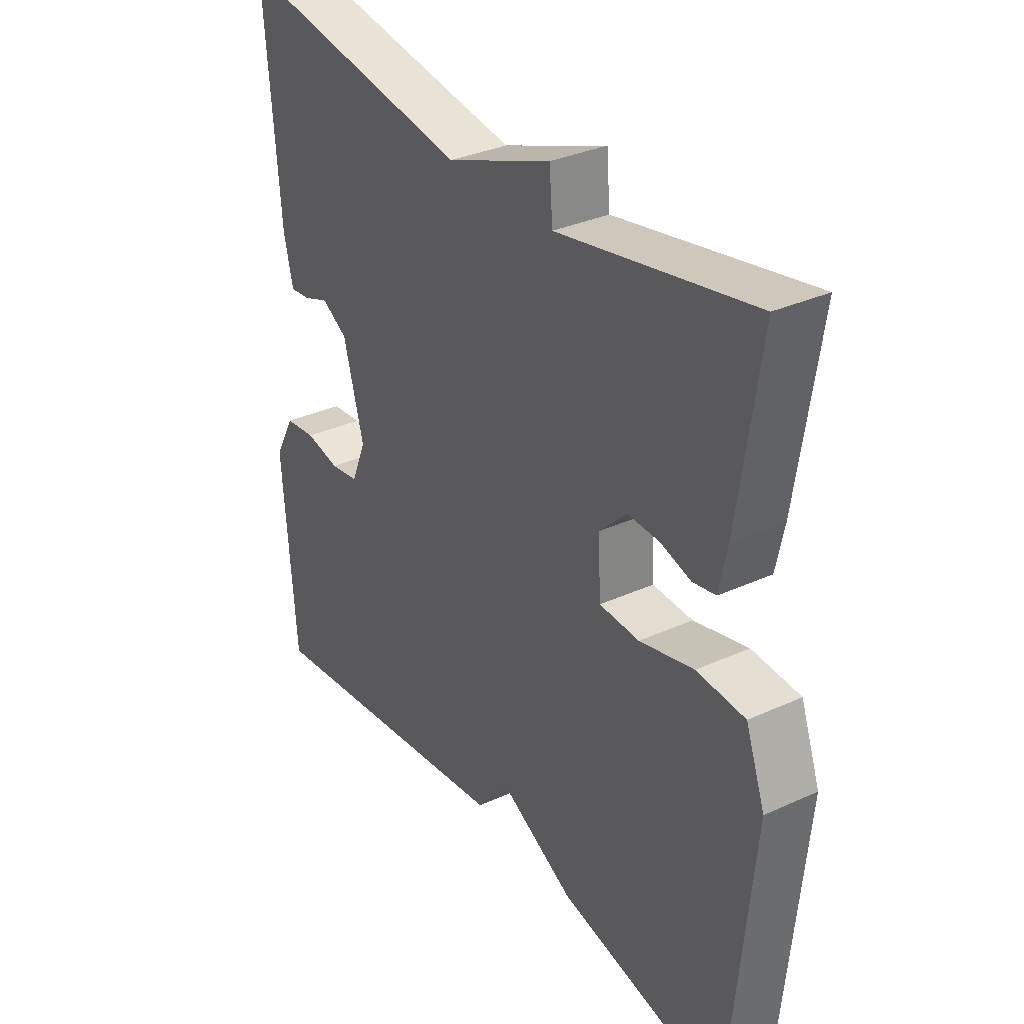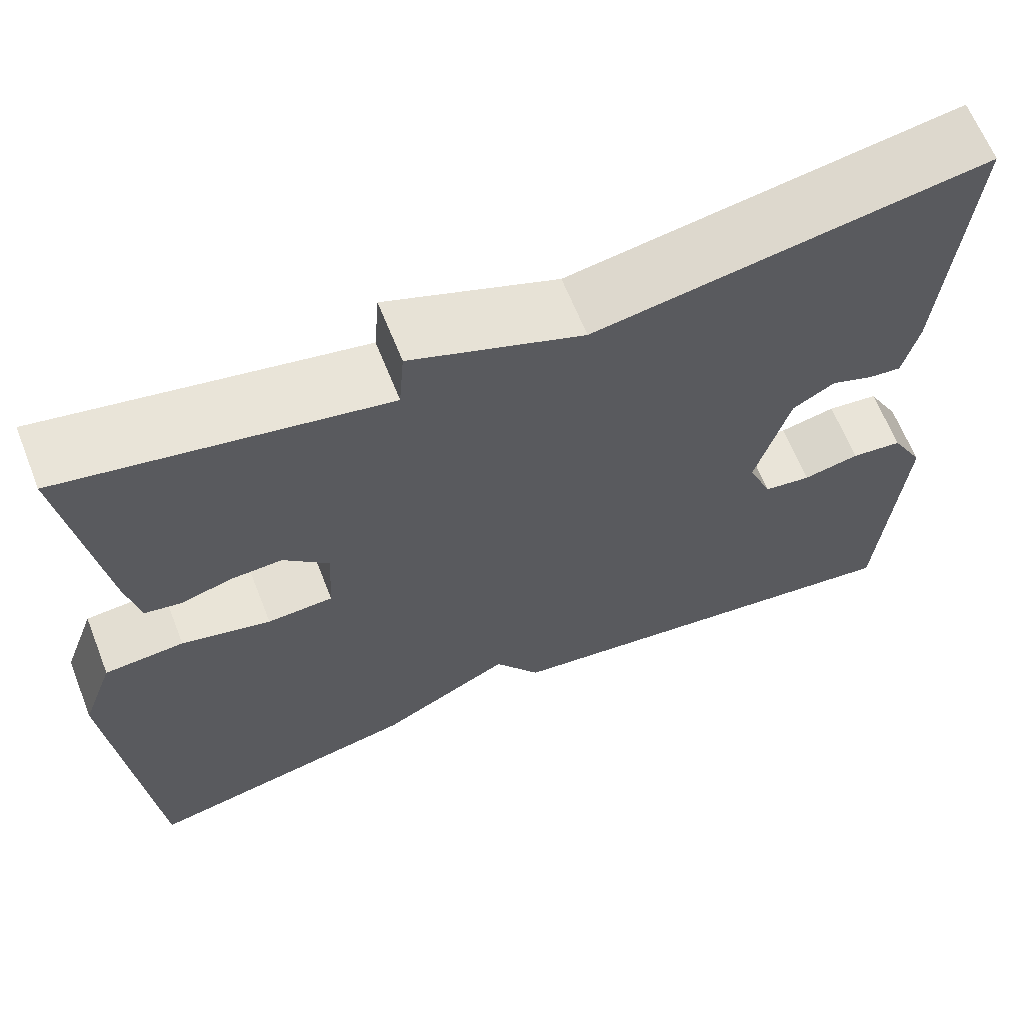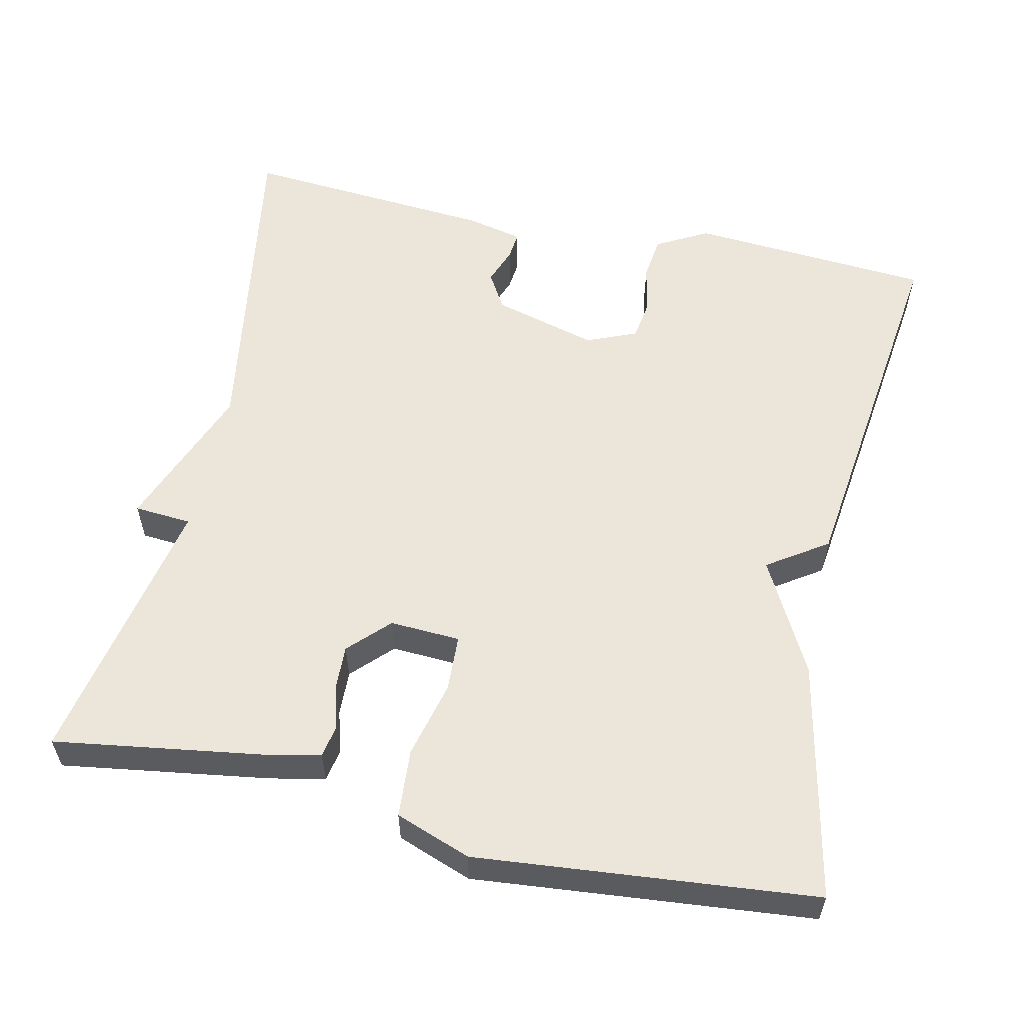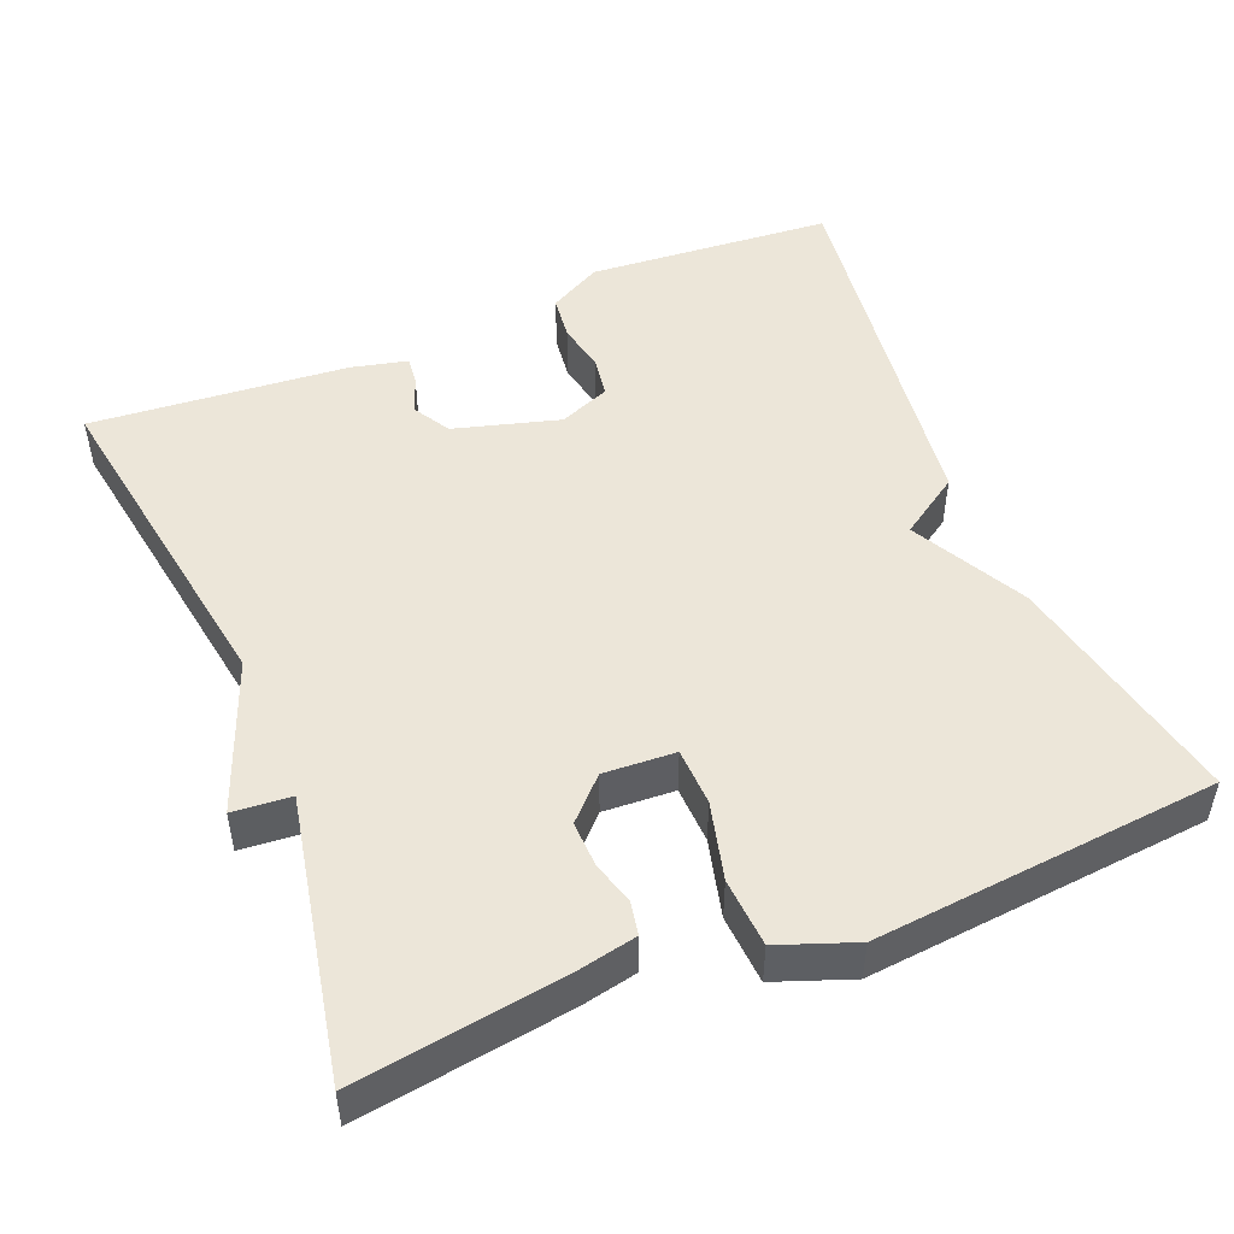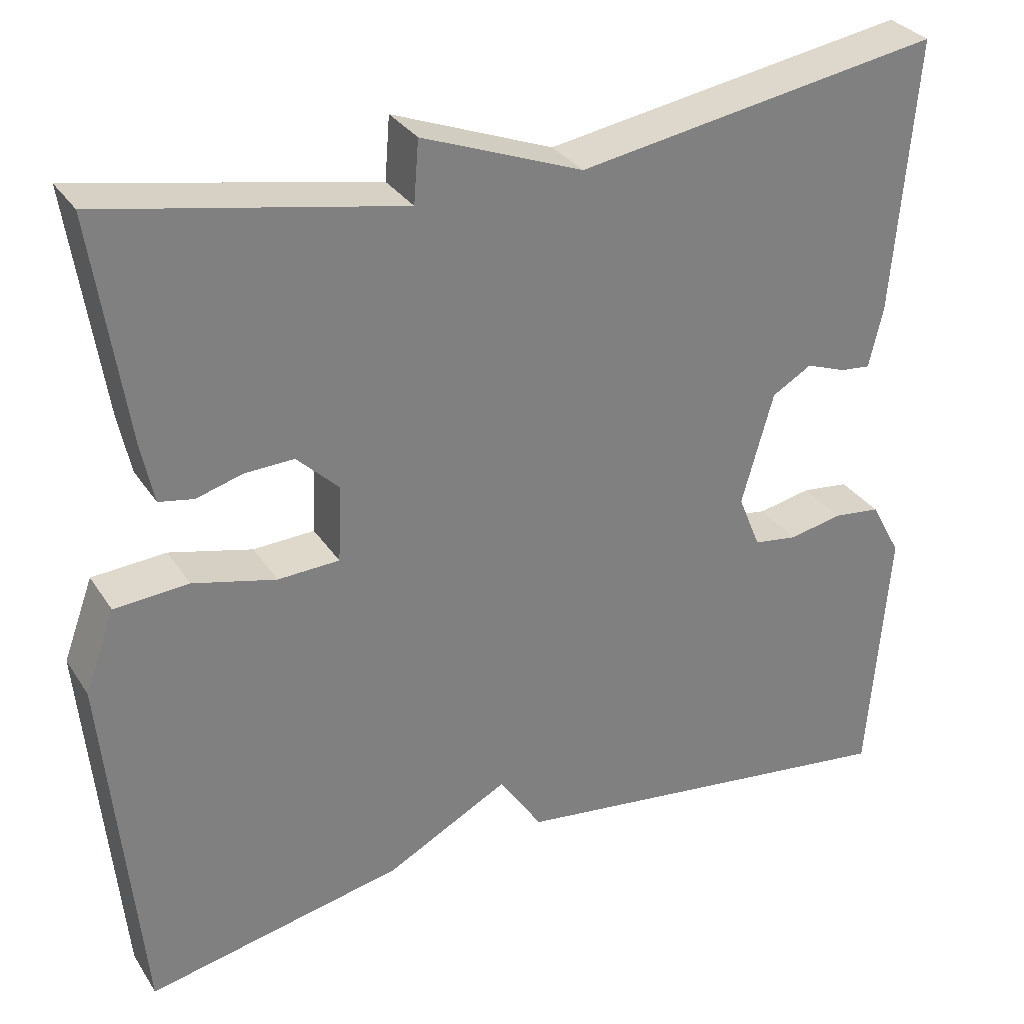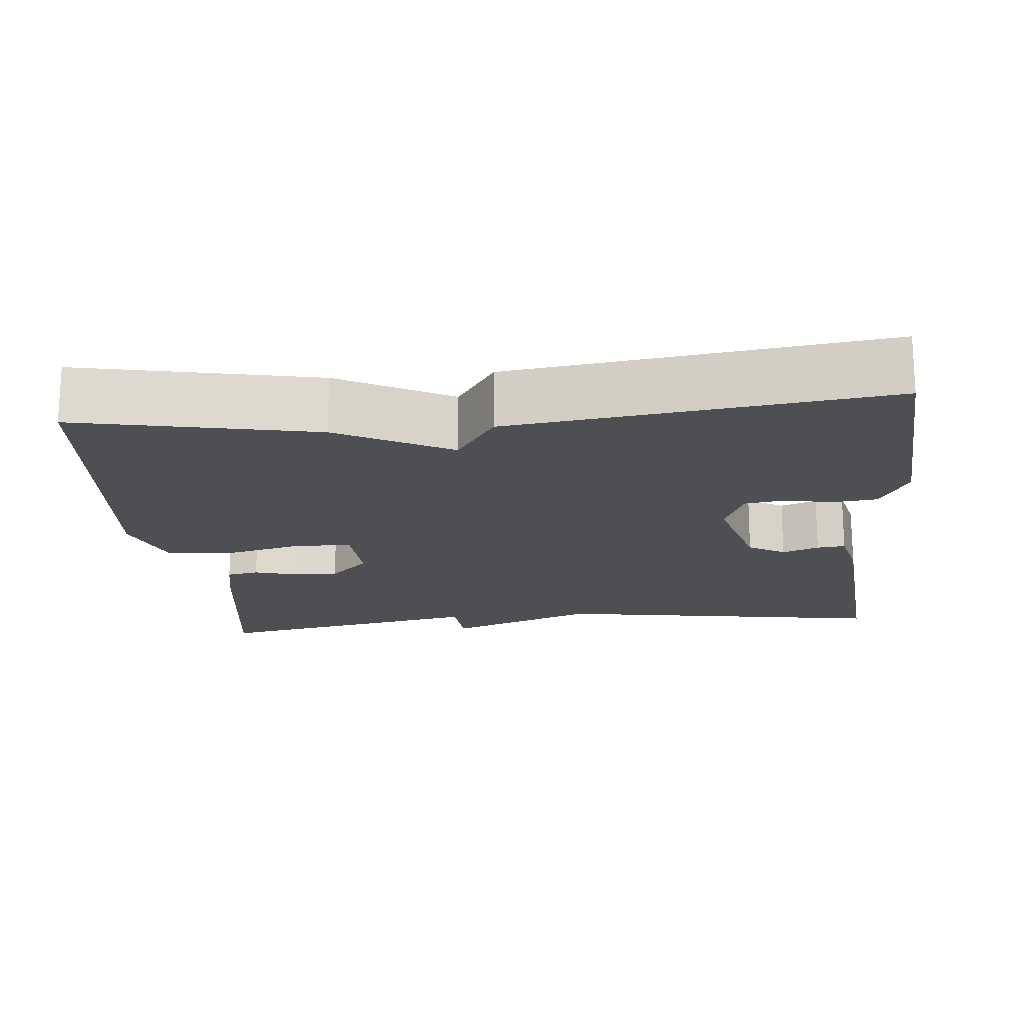
<metadata>
{"format":"obj","ext":"obj","renderer":"f3d","projection":"perspective","resolution":1024,"background":"white","views":[{"elev":33.1,"azim":57.8,"up":"+Z"},{"elev":64.5,"azim":158.4,"up":"+Z"},{"elev":57.0,"azim":102.3,"up":"+Y"},{"elev":49.2,"azim":67.8,"up":"+Y"},{"elev":31.3,"azim":152.4,"up":"+Z"},{"elev":-17.9,"azim":-174.6,"up":"+Y"}]}
</metadata>
<code>
v -0.5 0.07 -0.5
v -0.524 0.07 -0.183
v -0.487 0.07 -0.115
v -0.429 0.07 -0.108
v -0.365 0.07 -0.121
v -0.312 0.07 -0.113
v -0.285 0.07 -0.047
v -0.323 0.07 0.089
v -0.371 0.07 0.117
v -0.419 0.07 0.099
v -0.456 0.07 0.095
v -0.473 0.07 0.168
v -0.5 0.07 0.5
v -0.059 0.07 0.429
v 0.135 0.07 0.504
v 0.141 0.07 0.429
v 0.5 0.07 0.5
v 0.46 0.07 0.228
v 0.445 0.07 0.156
v 0.403 0.07 0.148
v 0.347 0.07 0.164
v 0.288 0.07 0.166
v 0.237 0.07 0.116
v 0.242 0.07 0.024
v 0.316 0.07 0.021
v 0.416 0.07 0.046
v 0.505 0.07 0.04
v 0.541 0.07 -0.058
v 0.5 0.07 -0.5
v 0.189 0.07 -0.436
v 0.041 0.07 -0.358
v -0.011 0.07 -0.436
v -0.5 0 -0.5
v -0.524 0 -0.183
v -0.487 0 -0.115
v -0.429 0 -0.108
v -0.365 0 -0.121
v -0.312 0 -0.113
v -0.285 0 -0.047
v -0.323 0 0.089
v -0.371 0 0.117
v -0.419 0 0.099
v -0.456 0 0.095
v -0.473 0 0.168
v -0.5 0 0.5
v -0.059 0 0.429
v 0.135 0 0.504
v 0.141 0 0.429
v 0.5 0 0.5
v 0.46 0 0.228
v 0.445 0 0.156
v 0.403 0 0.148
v 0.347 0 0.164
v 0.288 0 0.166
v 0.237 0 0.116
v 0.242 0 0.024
v 0.316 0 0.021
v 0.416 0 0.046
v 0.505 0 0.04
v 0.541 0 -0.058
v 0.5 0 -0.5
v 0.189 0 -0.436
v 0.041 0 -0.358
v -0.011 0 -0.436
f 3 4 5
f 2 3 5
f 1 2 5
f 32 1 5
f 31 32 5
f 29 30 31
f 28 29 31
f 27 28 31
f 26 27 31
f 25 26 31
f 24 25 31
f 23 24 31
f 19 20 21
f 18 19 21
f 17 18 21
f 16 17 21
f 16 21 22
f 14 15 16
f 14 16 22 23
f 12 13 14
f 11 12 14
f 10 11 14
f 9 10 14
f 8 9 14 23
f 31 5 6
f 31 6 7
f 7 8 23 31
f 37 36 35
f 37 35 34
f 37 34 33
f 37 33 64
f 37 64 63
f 63 62 61
f 63 61 60
f 63 60 59
f 63 59 58
f 63 58 57
f 63 57 56
f 63 56 55
f 53 52 51
f 53 51 50
f 53 50 49
f 53 49 48
f 54 53 48
f 48 47 46
f 55 54 48 46
f 46 45 44
f 46 44 43
f 46 43 42
f 46 42 41
f 55 46 41 40
f 38 37 63
f 39 38 63
f 63 55 40 39
f 1 33 34 2
f 2 34 35 3
f 3 35 36 4
f 4 36 37 5
f 5 37 38 6
f 6 38 39 7
f 7 39 40 8
f 8 40 41 9
f 9 41 42 10
f 10 42 43 11
f 11 43 44 12
f 12 44 45 13
f 13 45 46 14
f 14 46 47 15
f 15 47 48 16
f 16 48 49 17
f 17 49 50 18
f 18 50 51 19
f 19 51 52 20
f 20 52 53 21
f 21 53 54 22
f 22 54 55 23
f 23 55 56 24
f 24 56 57 25
f 25 57 58 26
f 26 58 59 27
f 27 59 60 28
f 28 60 61 29
f 29 61 62 30
f 30 62 63 31
f 31 63 64 32
f 32 64 33 1

</code>
